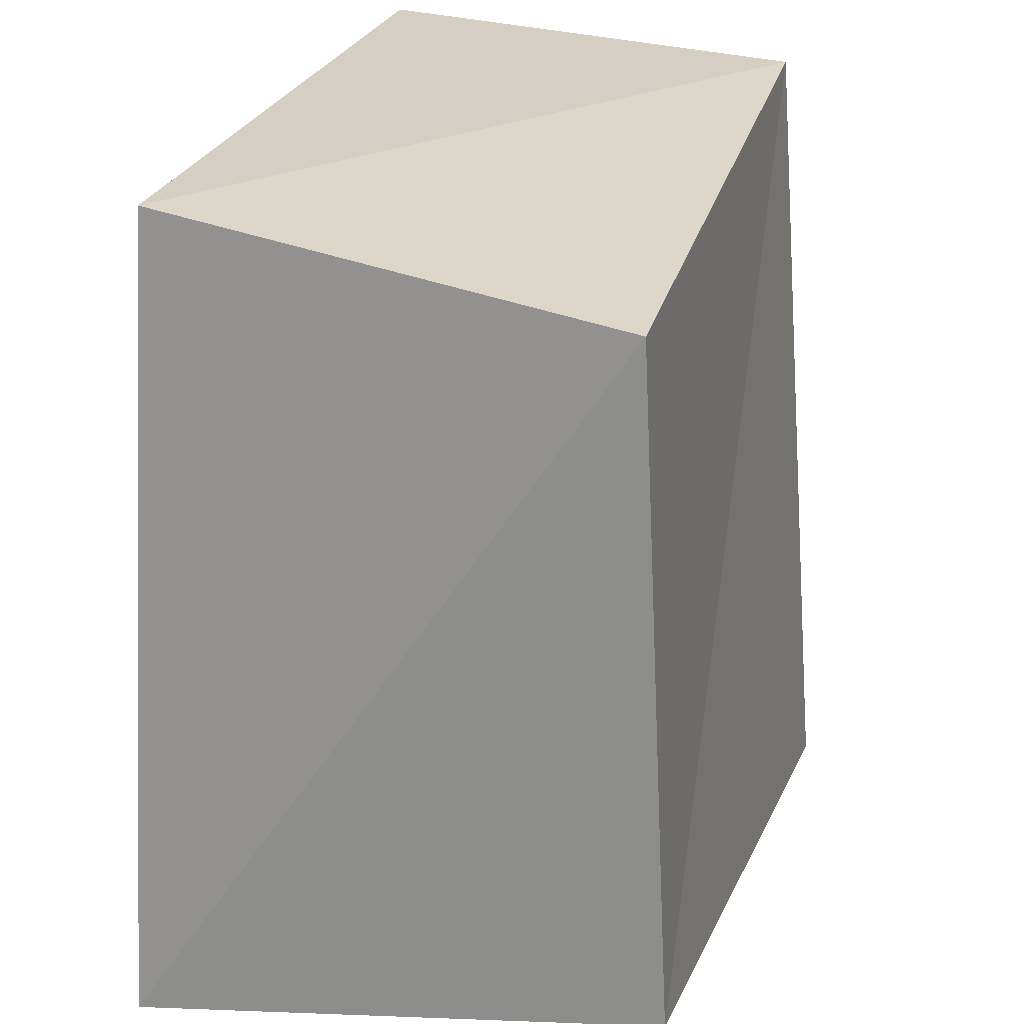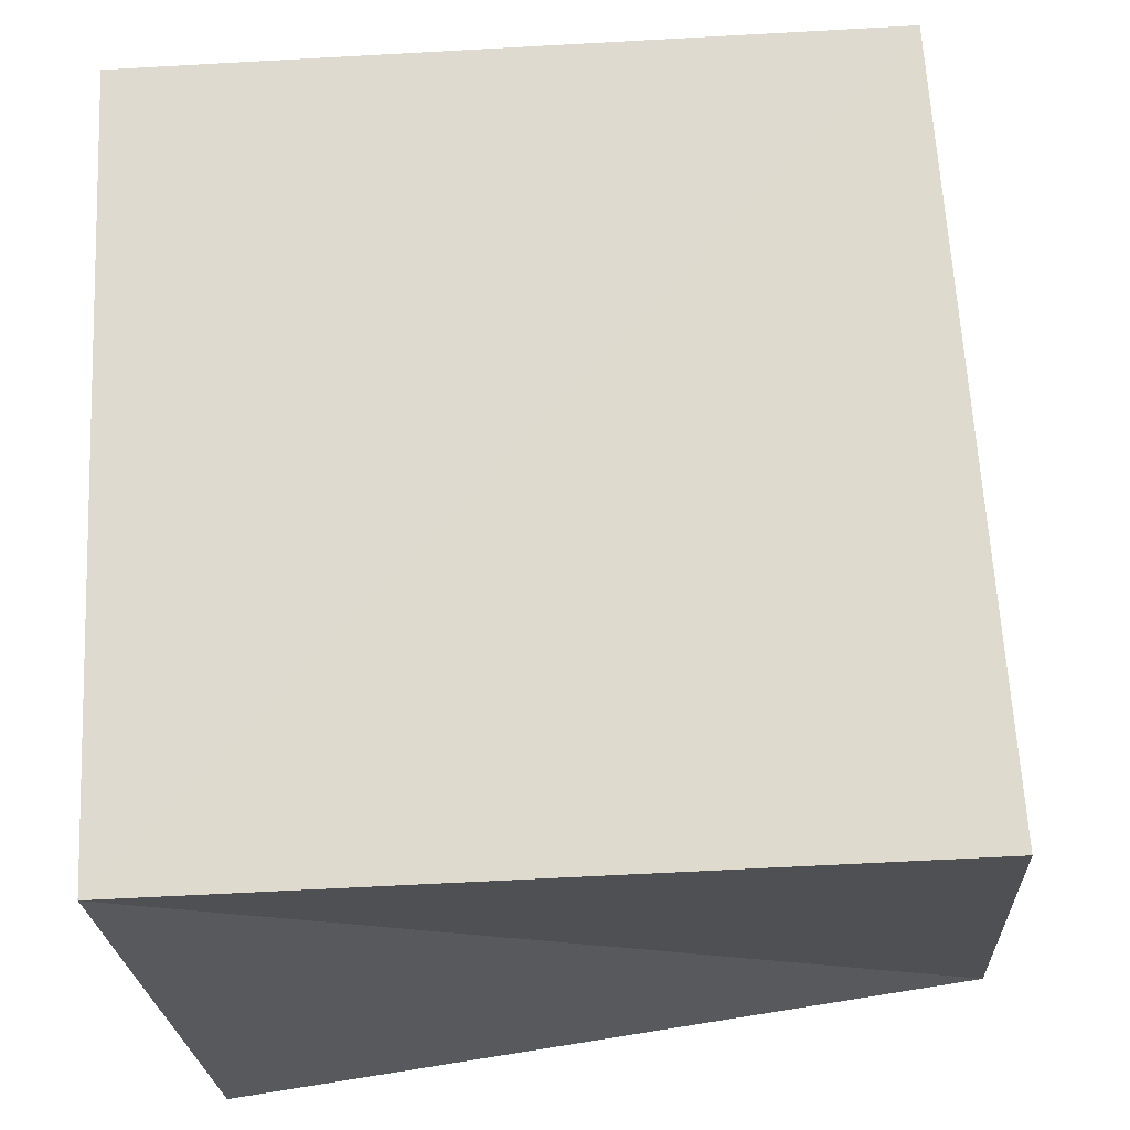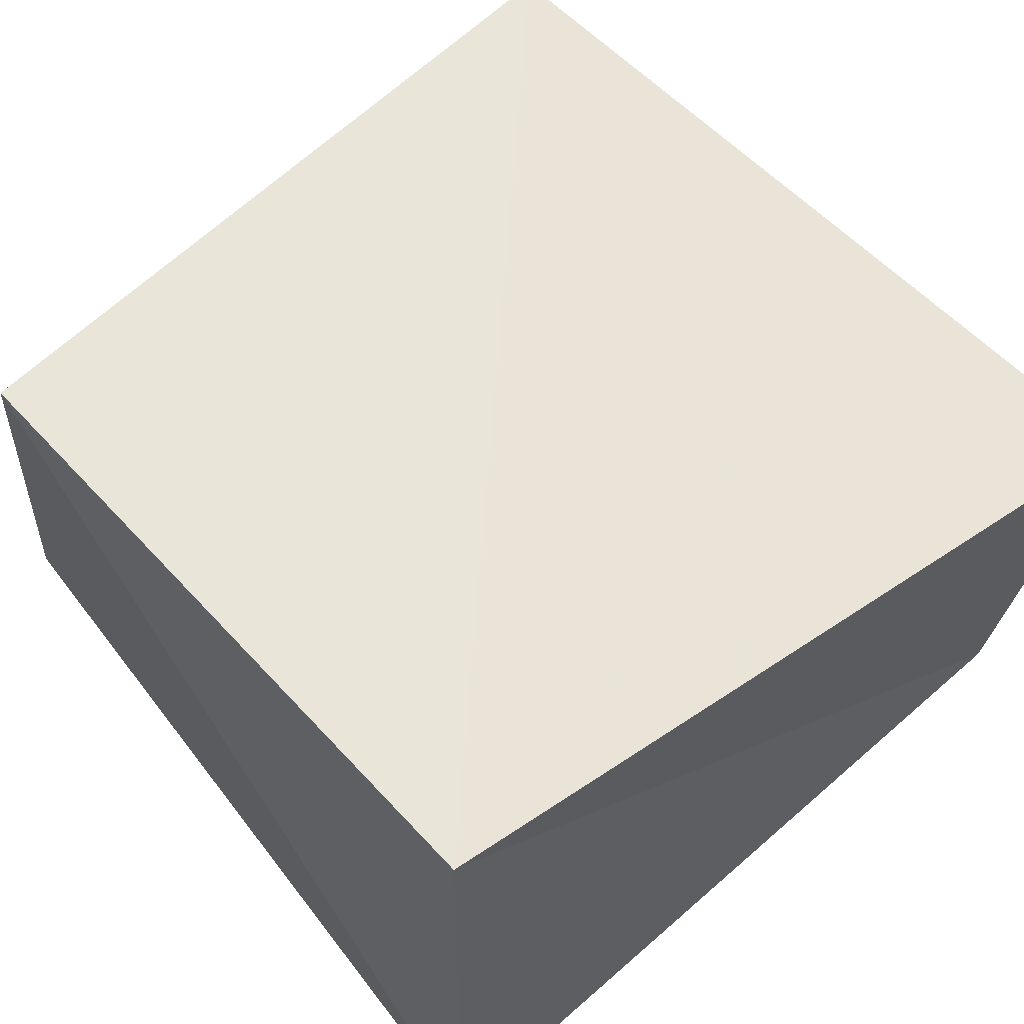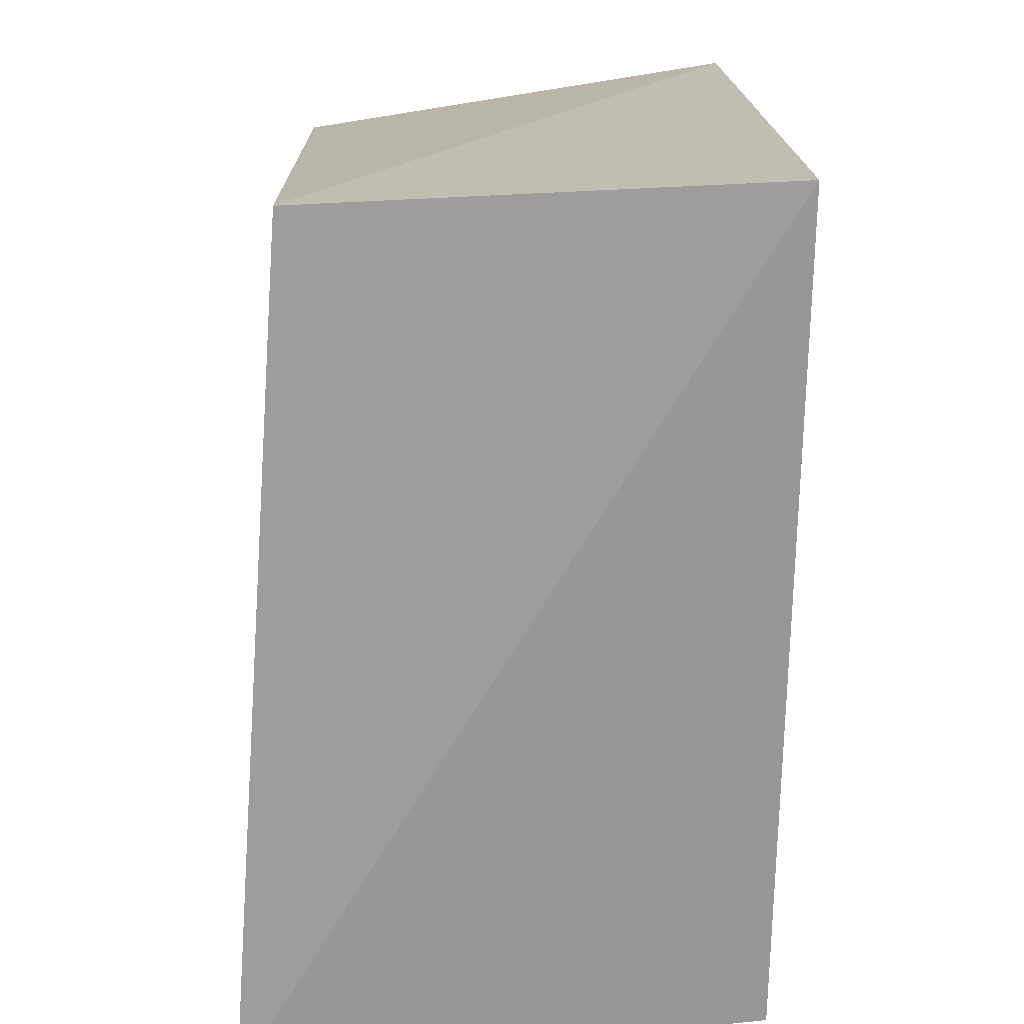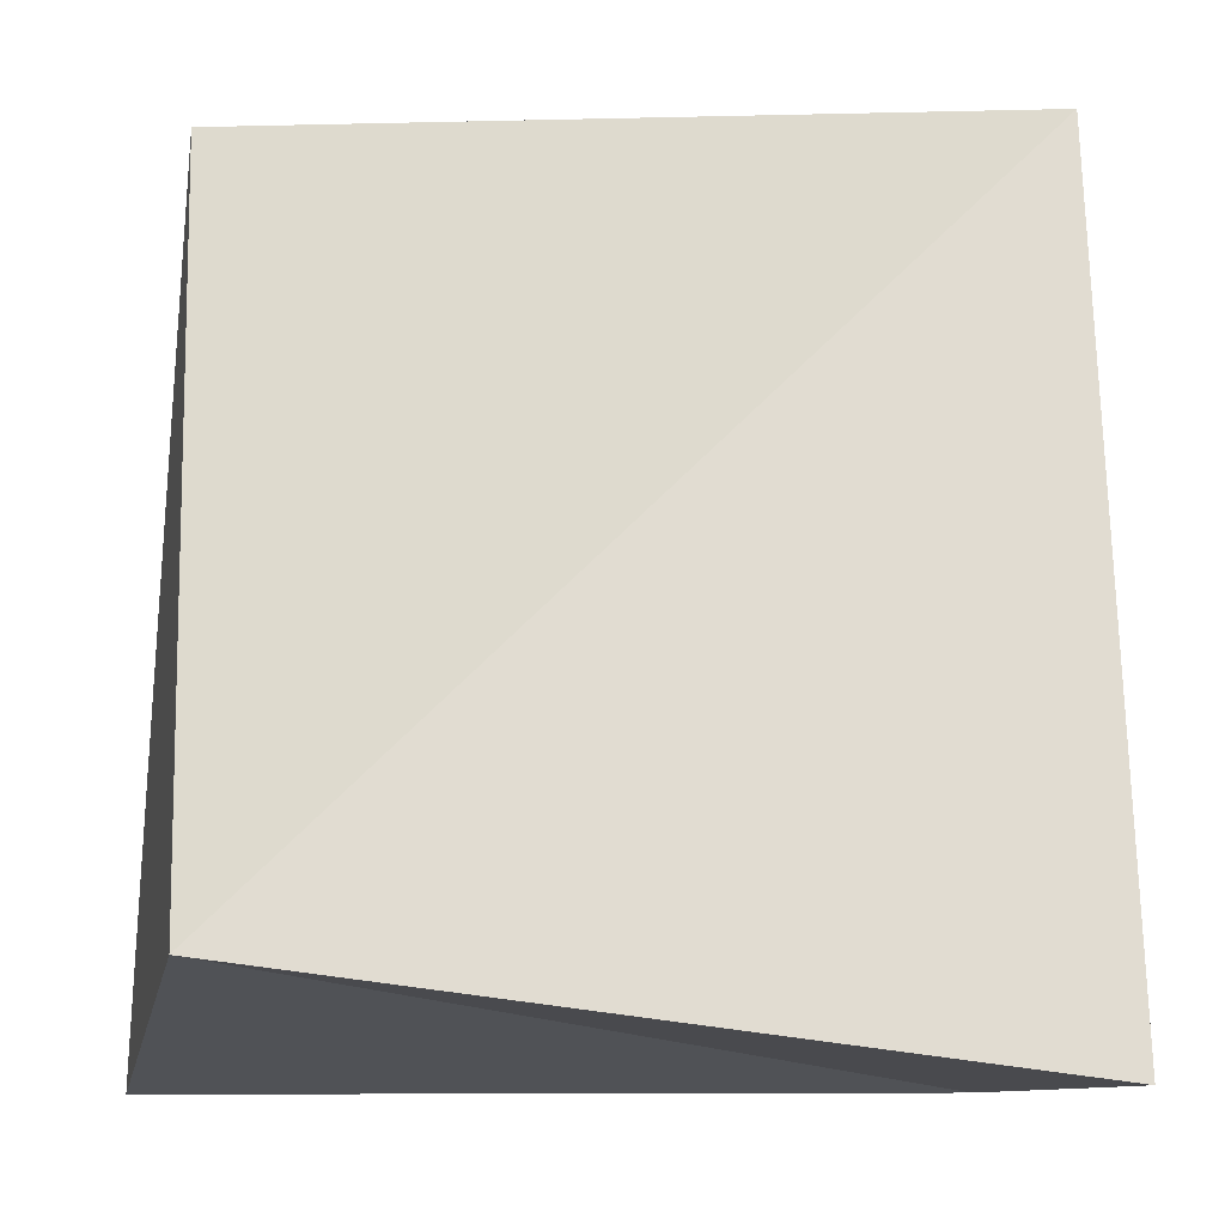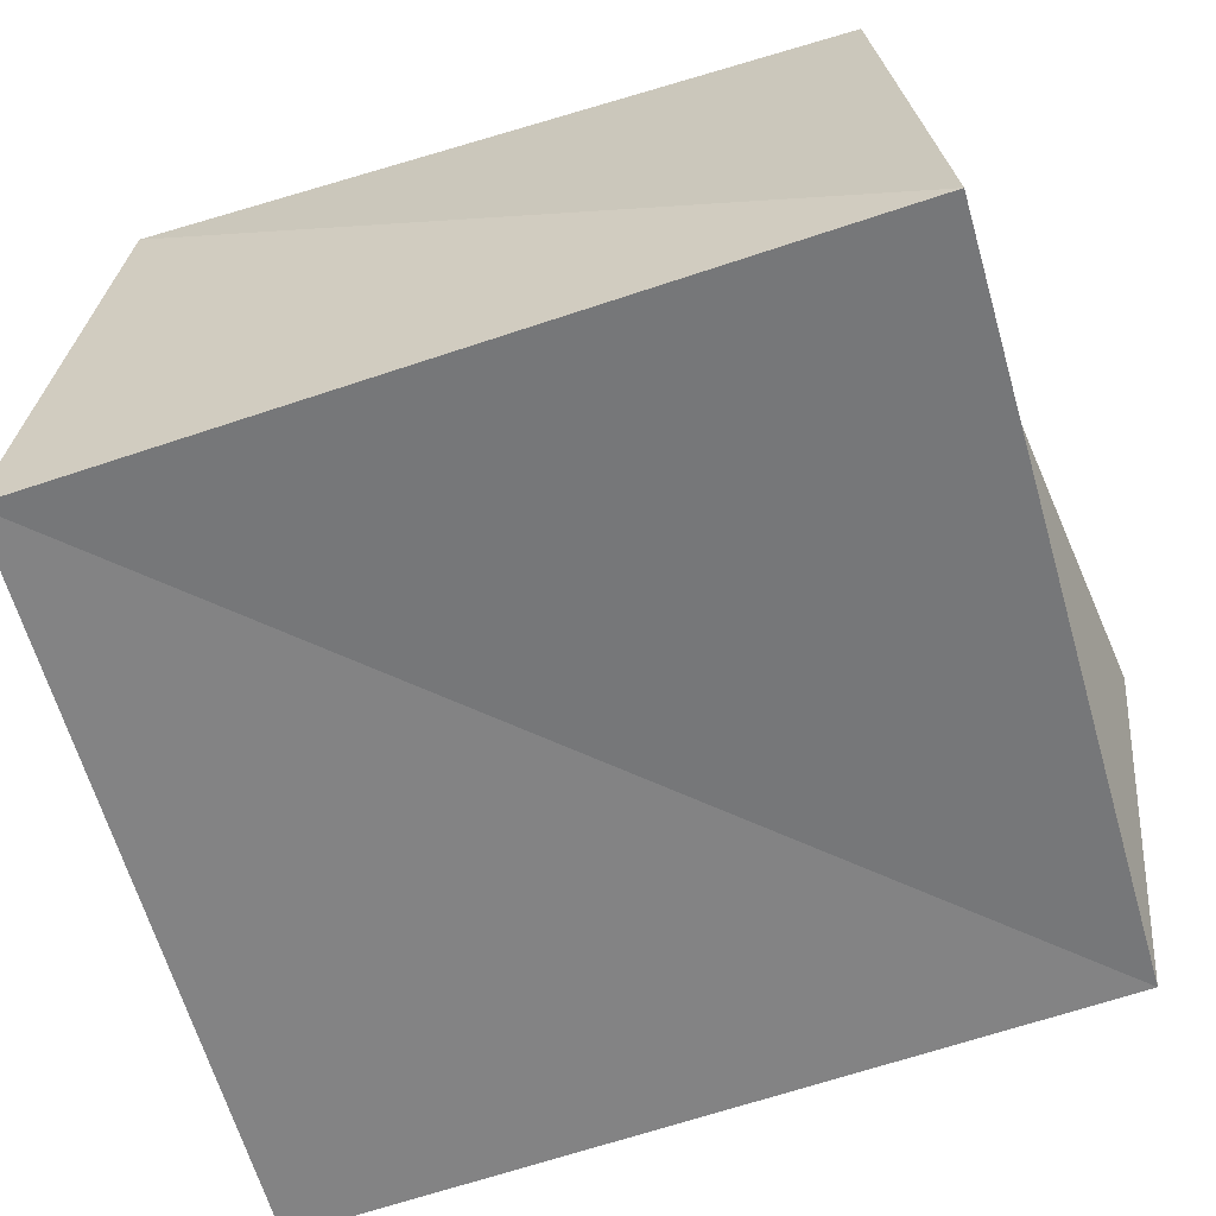
<metadata>
{"format":"obj","ext":"obj","renderer":"f3d","projection":"perspective","resolution":1024,"background":"white","views":[{"elev":22.7,"azim":-74.3,"up":"+Y"},{"elev":-24.3,"azim":-171.1,"up":"+Y"},{"elev":60.1,"azim":-40.7,"up":"+Z"},{"elev":19.5,"azim":89.2,"up":"+Y"},{"elev":-15.8,"azim":-7.8,"up":"+Y"},{"elev":-60.0,"azim":-73.0,"up":"+Z"}]}
</metadata>
<code>
v -0.04074 -0.03809 0.02837
v 0.0436 0.04719 -0.02619
v 0.0395 -0.04203 -0.02497
v -0.04534 -0.04312 -0.02825
v -0.04054 0.04441 -0.02477
v 0.04057 -0.04748 0.03004
v -0.0419 0.03629 0.02501
v 0.04001 0.04421 0.02337
f 1 7 4
f 3 1 4
f 4 7 5
f 5 3 4
f 1 8 7
f 6 1 3
f 6 8 1
f 7 8 5
f 2 3 5
f 5 8 2
f 2 6 3
f 8 6 2

</code>
